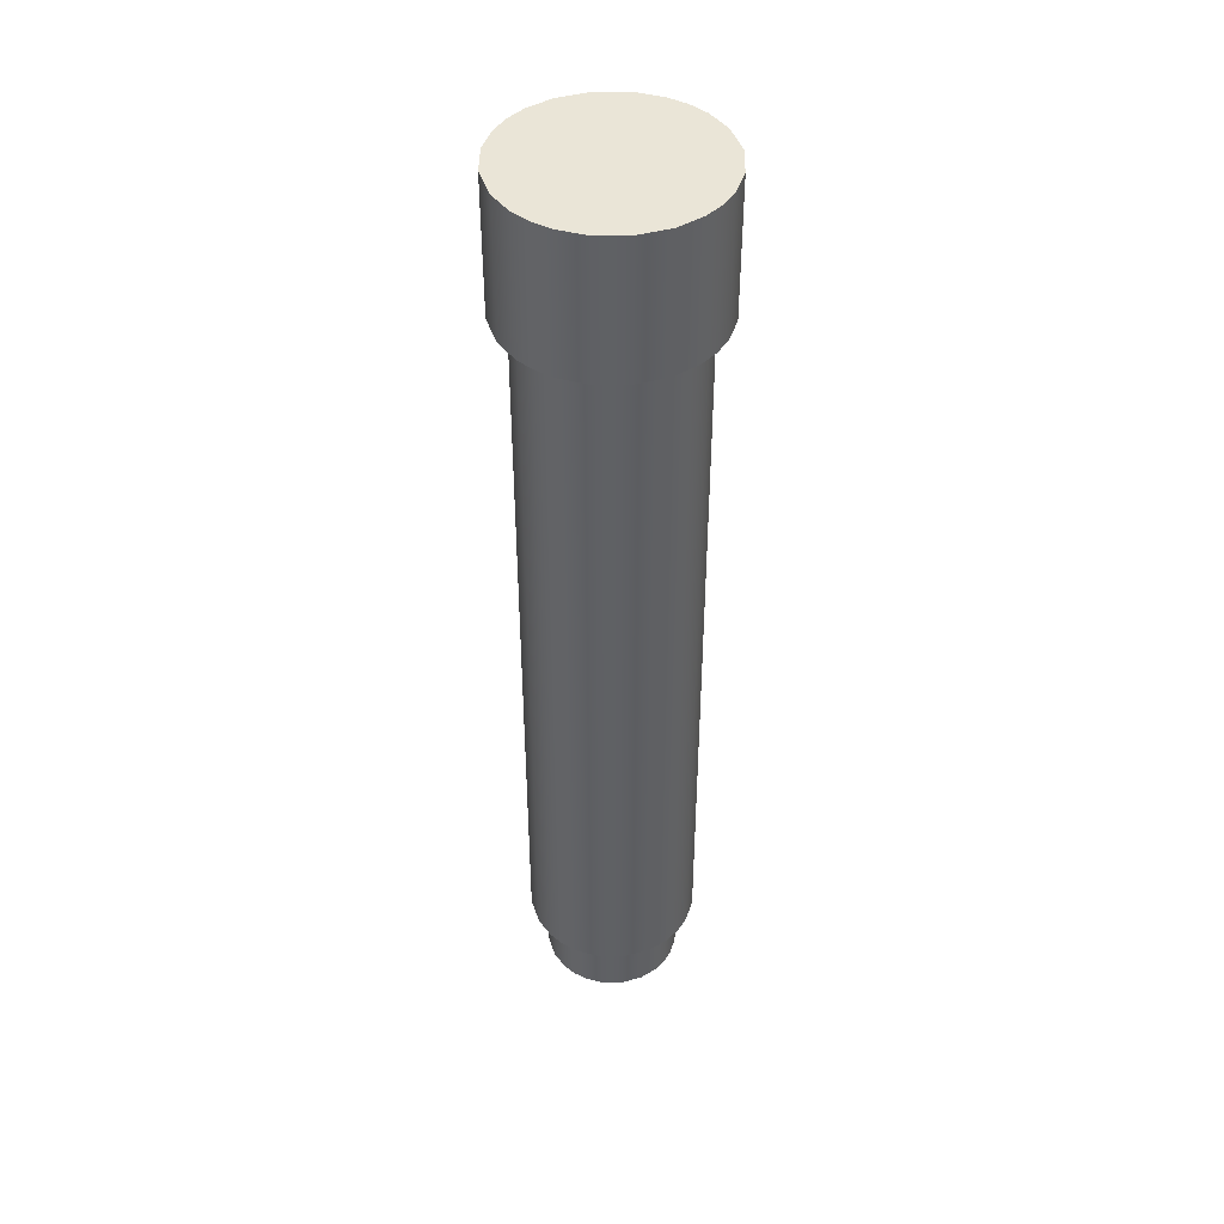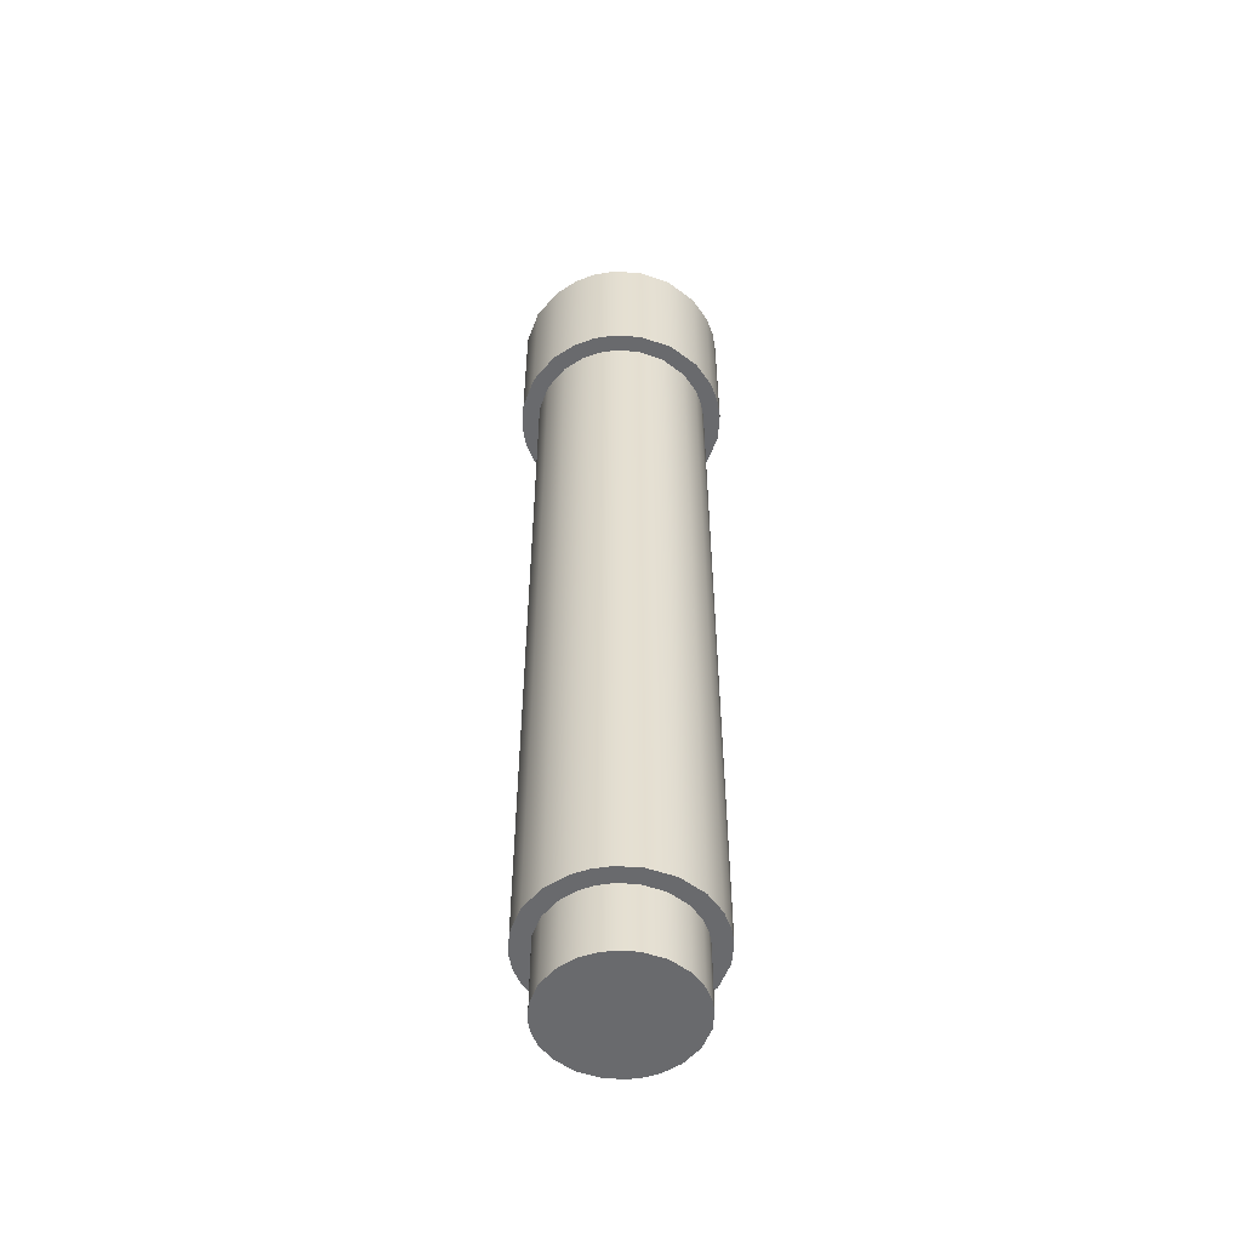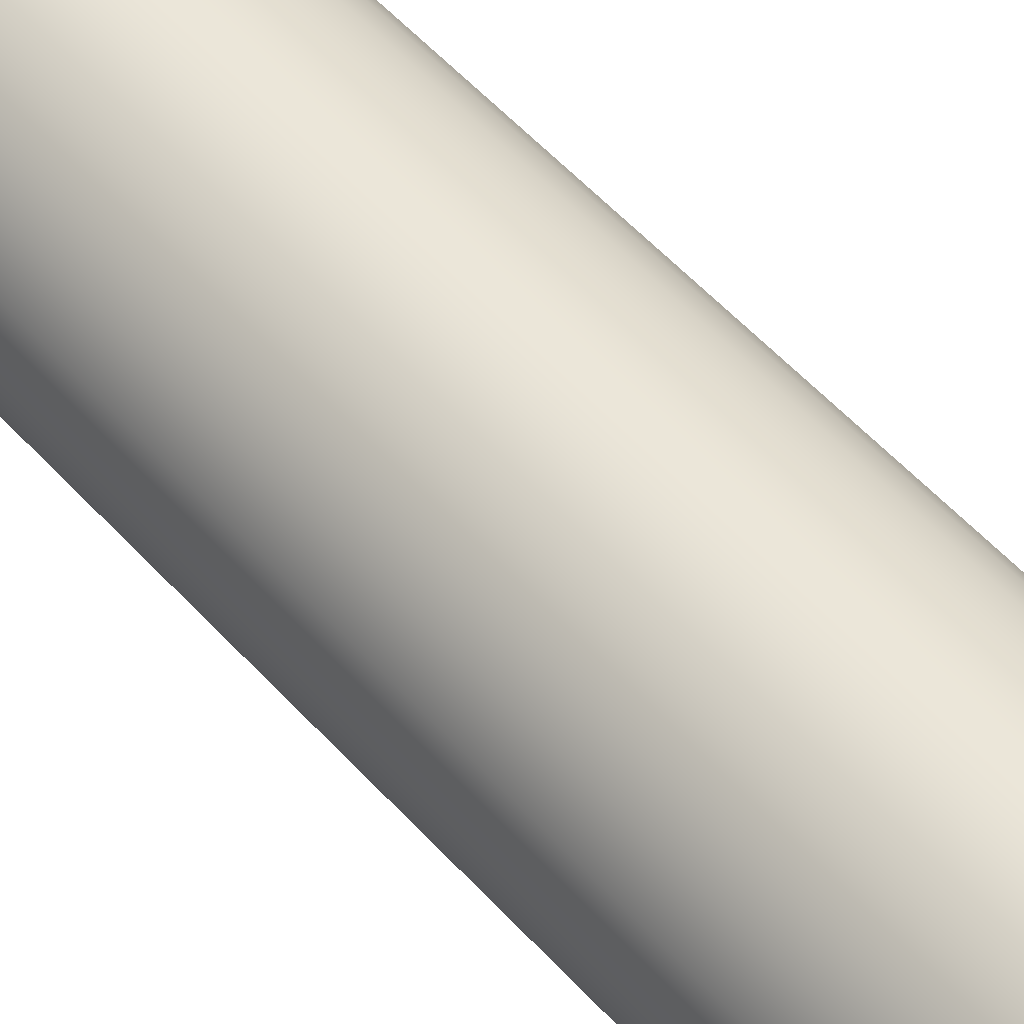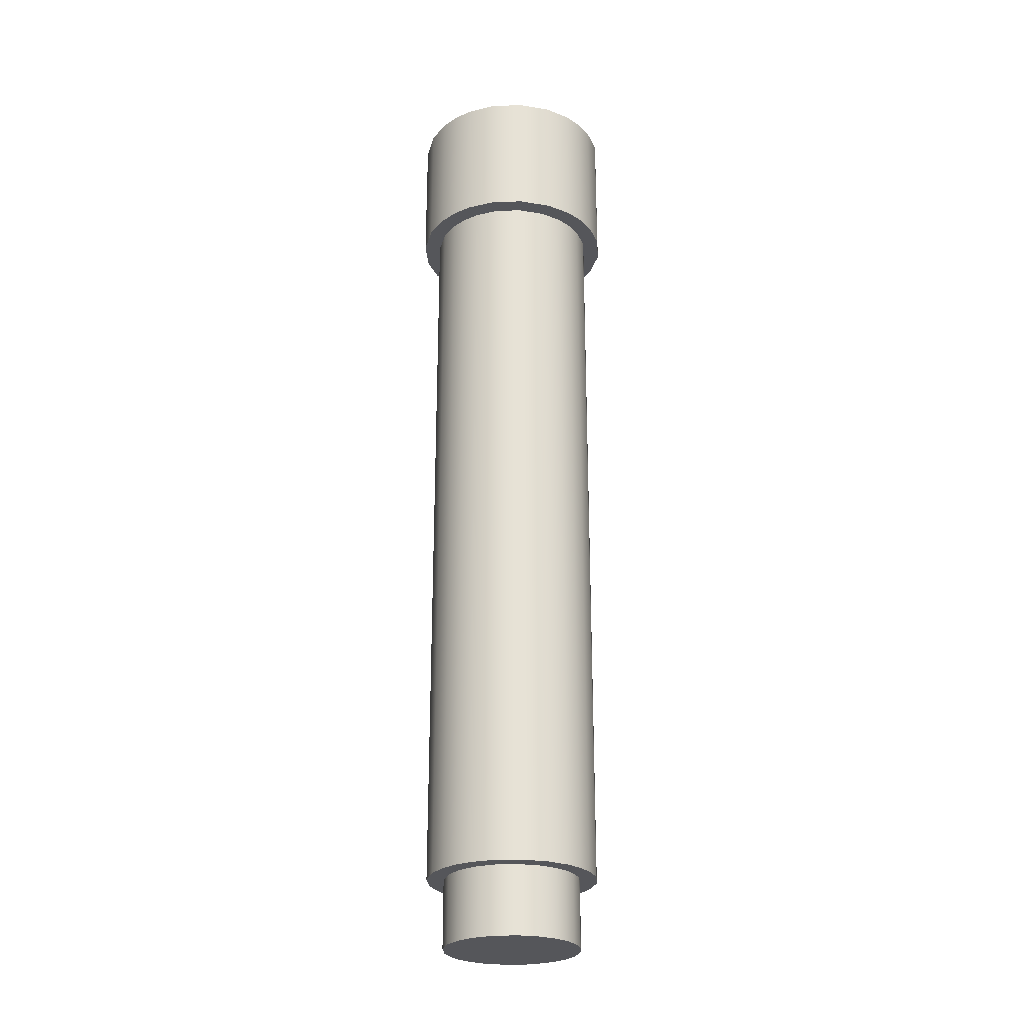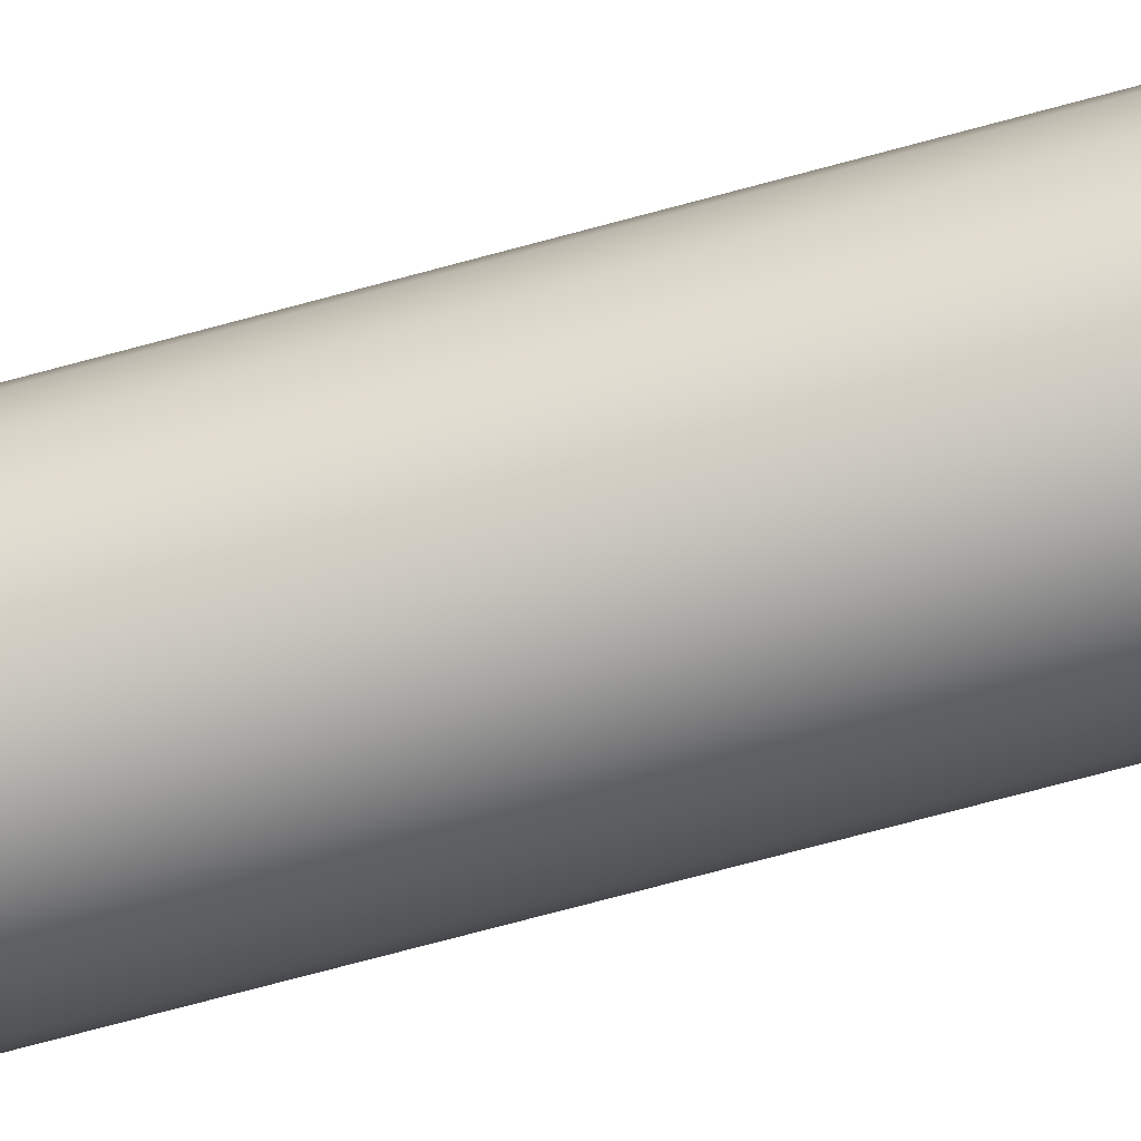
<metadata>
{"format":"obj","ext":"obj","renderer":"f3d","projection":"perspective","resolution":1024,"background":"white","views":[{"elev":44.0,"azim":171.4,"up":"+Y"},{"elev":-53.0,"azim":150.3,"up":"+Y"},{"elev":48.0,"azim":141.5,"up":"+Z"},{"elev":-25.9,"azim":-5.4,"up":"+Y"},{"elev":-74.1,"azim":105.0,"up":"+Z"}]}
</metadata>
<code>
g Part1
v 7.862 17.62 46.43
v 7.792 17.62 46.36
v 7.779 17.62 46.37
v 7.767 17.62 46.4
v 7.762 17.62 46.43
v 7.767 17.62 46.46
v 7.779 17.62 46.49
v 7.792 17.62 46.5
v 7.792 17.62 46.5
v 7.807 17.62 46.51
v 7.831 17.62 46.52
v 7.862 17.62 46.53
v 7.894 17.62 46.52
v 7.918 17.62 46.51
v 7.933 17.62 46.5
v 7.933 17.62 46.5
v 7.946 17.62 46.49
v 7.957 17.62 46.46
v 7.962 17.62 46.43
v 7.957 17.62 46.4
v 7.946 17.62 46.37
v 7.933 17.62 46.36
v 7.933 17.62 46.36
v 7.918 17.62 46.35
v 7.894 17.62 46.34
v 7.862 17.62 46.33
v 7.831 17.62 46.34
v 7.807 17.62 46.35
v 7.792 17.62 46.36
v 7.933 18.82 46.36
v 7.933 17.62 46.36
v 7.918 18.82 46.35
v 7.918 17.62 46.35
v 7.894 18.82 46.34
v 7.894 17.62 46.34
v 7.862 18.82 46.33
v 7.862 17.62 46.33
v 7.831 18.82 46.34
v 7.831 17.62 46.34
v 7.807 18.82 46.35
v 7.807 17.62 46.35
v 7.792 18.82 46.36
v 7.792 17.62 46.36
v 7.933 17.62 46.36
v 7.933 18.82 46.36
v 7.946 17.62 46.37
v 7.946 18.82 46.37
v 7.957 17.62 46.4
v 7.957 18.82 46.4
v 7.962 17.62 46.43
v 7.962 18.82 46.43
v 7.957 17.62 46.46
v 7.957 18.82 46.46
v 7.946 17.62 46.49
v 7.946 18.82 46.49
v 7.933 17.62 46.5
v 7.933 18.82 46.5
v 7.862 18.82 46.43
v 7.933 18.82 46.36
v 7.946 18.82 46.37
v 7.957 18.82 46.4
v 7.962 18.82 46.43
v 7.957 18.82 46.46
v 7.946 18.82 46.49
v 7.933 18.82 46.5
v 7.933 18.82 46.5
v 7.918 18.82 46.51
v 7.894 18.82 46.52
v 7.862 18.82 46.53
v 7.831 18.82 46.52
v 7.807 18.82 46.51
v 7.792 18.82 46.5
v 7.792 18.82 46.5
v 7.779 18.82 46.49
v 7.767 18.82 46.46
v 7.762 18.82 46.43
v 7.767 18.82 46.4
v 7.779 18.82 46.37
v 7.792 18.82 46.36
v 7.792 18.82 46.36
v 7.807 18.82 46.35
v 7.831 18.82 46.34
v 7.862 18.82 46.33
v 7.894 18.82 46.34
v 7.918 18.82 46.35
v 7.933 18.82 46.36
v 7.792 18.82 46.5
v 7.792 17.62 46.5
v 7.807 18.82 46.51
v 7.807 17.62 46.51
v 7.831 18.82 46.52
v 7.831 17.62 46.52
v 7.862 18.82 46.53
v 7.862 17.62 46.53
v 7.894 18.82 46.52
v 7.894 17.62 46.52
v 7.918 18.82 46.51
v 7.918 17.62 46.51
v 7.933 18.82 46.5
v 7.933 17.62 46.5
v 7.792 18.82 46.36
v 7.792 17.62 46.36
v 7.779 18.82 46.37
v 7.779 17.62 46.37
v 7.767 18.82 46.4
v 7.767 17.62 46.4
v 7.762 18.82 46.43
v 7.762 17.62 46.43
v 7.767 18.82 46.46
v 7.767 17.62 46.46
v 7.779 18.82 46.49
v 7.779 17.62 46.49
v 7.792 18.82 46.5
v 7.792 17.62 46.5
f 1 3 2
f 1 4 3
f 1 5 4
f 1 6 5
f 1 7 6
f 1 8 7
f 1 10 9
f 1 11 10
f 1 12 11
f 1 13 12
f 1 14 13
f 1 15 14
f 1 17 16
f 1 18 17
f 1 19 18
f 1 20 19
f 1 21 20
f 1 22 21
f 1 24 23
f 1 25 24
f 1 26 25
f 1 27 26
f 1 28 27
f 1 29 28
f 30 31 32
f 32 31 33
f 32 33 34
f 34 33 35
f 34 35 36
f 36 35 37
f 36 37 38
f 38 37 39
f 38 39 40
f 40 39 41
f 40 41 42
f 42 41 43
f 44 45 46
f 46 45 47
f 46 47 48
f 48 47 49
f 48 49 50
f 50 49 51
f 50 51 52
f 52 51 53
f 52 53 54
f 54 53 55
f 54 55 56
f 56 55 57
f 58 60 59
f 58 61 60
f 58 62 61
f 58 63 62
f 58 64 63
f 58 65 64
f 58 67 66
f 58 68 67
f 58 69 68
f 58 70 69
f 58 71 70
f 58 72 71
f 58 74 73
f 58 75 74
f 58 76 75
f 58 77 76
f 58 78 77
f 58 79 78
f 58 81 80
f 58 82 81
f 58 83 82
f 58 84 83
f 58 85 84
f 58 86 85
f 87 88 89
f 89 88 90
f 89 90 91
f 91 90 92
f 91 92 93
f 93 92 94
f 93 94 95
f 95 94 96
f 95 96 97
f 97 96 98
f 97 98 99
f 99 98 100
f 101 102 103
f 103 102 104
f 103 104 105
f 105 104 106
f 105 106 107
f 107 106 108
f 107 108 109
f 109 108 110
f 109 110 111
f 111 110 112
f 111 112 113
f 113 112 114
g Part2
v 7.862 18.82 46.43
v 7.756 18.82 46.32
v 7.738 18.82 46.35
v 7.72 18.82 46.38
v 7.712 18.82 46.43
v 7.72 18.82 46.48
v 7.738 18.82 46.51
v 7.756 18.82 46.54
v 7.756 18.82 46.54
v 7.779 18.82 46.55
v 7.815 18.82 46.57
v 7.862 18.82 46.58
v 7.91 18.82 46.57
v 7.946 18.82 46.55
v 7.968 18.82 46.54
v 7.968 18.82 46.54
v 7.987 18.82 46.51
v 8.005 18.82 46.48
v 8.012 18.82 46.43
v 8.005 18.82 46.38
v 7.987 18.82 46.35
v 7.968 18.82 46.32
v 7.968 18.82 46.32
v 7.946 18.82 46.31
v 7.91 18.82 46.29
v 7.862 18.82 46.28
v 7.815 18.82 46.29
v 7.779 18.82 46.31
v 7.756 18.82 46.32
v 7.968 19.02 46.32
v 7.968 18.82 46.32
v 7.946 19.02 46.31
v 7.946 18.82 46.31
v 7.91 19.02 46.29
v 7.91 18.82 46.29
v 7.862 19.02 46.28
v 7.862 18.82 46.28
v 7.815 19.02 46.29
v 7.815 18.82 46.29
v 7.779 19.02 46.31
v 7.779 18.82 46.31
v 7.756 19.02 46.32
v 7.756 18.82 46.32
v 7.968 18.82 46.32
v 7.968 19.02 46.32
v 7.987 18.82 46.35
v 7.987 19.02 46.35
v 8.005 18.82 46.38
v 8.005 19.02 46.38
v 8.012 18.82 46.43
v 8.012 19.02 46.43
v 8.005 18.82 46.48
v 8.005 19.02 46.48
v 7.987 18.82 46.51
v 7.987 19.02 46.51
v 7.968 18.82 46.54
v 7.968 19.02 46.54
v 7.862 19.02 46.43
v 7.968 19.02 46.32
v 7.987 19.02 46.35
v 8.005 19.02 46.38
v 8.012 19.02 46.43
v 8.005 19.02 46.48
v 7.987 19.02 46.51
v 7.968 19.02 46.54
v 7.968 19.02 46.54
v 7.946 19.02 46.55
v 7.91 19.02 46.57
v 7.862 19.02 46.58
v 7.815 19.02 46.57
v 7.779 19.02 46.55
v 7.756 19.02 46.54
v 7.756 19.02 46.54
v 7.738 19.02 46.51
v 7.72 19.02 46.48
v 7.712 19.02 46.43
v 7.72 19.02 46.38
v 7.738 19.02 46.35
v 7.756 19.02 46.32
v 7.756 19.02 46.32
v 7.779 19.02 46.31
v 7.815 19.02 46.29
v 7.862 19.02 46.28
v 7.91 19.02 46.29
v 7.946 19.02 46.31
v 7.968 19.02 46.32
v 7.756 19.02 46.54
v 7.756 18.82 46.54
v 7.779 19.02 46.55
v 7.779 18.82 46.55
v 7.815 19.02 46.57
v 7.815 18.82 46.57
v 7.862 19.02 46.58
v 7.862 18.82 46.58
v 7.91 19.02 46.57
v 7.91 18.82 46.57
v 7.946 19.02 46.55
v 7.946 18.82 46.55
v 7.968 19.02 46.54
v 7.968 18.82 46.54
v 7.756 19.02 46.32
v 7.756 18.82 46.32
v 7.738 19.02 46.35
v 7.738 18.82 46.35
v 7.72 19.02 46.38
v 7.72 18.82 46.38
v 7.712 19.02 46.43
v 7.712 18.82 46.43
v 7.72 19.02 46.48
v 7.72 18.82 46.48
v 7.738 19.02 46.51
v 7.738 18.82 46.51
v 7.756 19.02 46.54
v 7.756 18.82 46.54
f 115 117 116
f 115 118 117
f 115 119 118
f 115 120 119
f 115 121 120
f 115 122 121
f 115 124 123
f 115 125 124
f 115 126 125
f 115 127 126
f 115 128 127
f 115 129 128
f 115 131 130
f 115 132 131
f 115 133 132
f 115 134 133
f 115 135 134
f 115 136 135
f 115 138 137
f 115 139 138
f 115 140 139
f 115 141 140
f 115 142 141
f 115 143 142
f 144 145 146
f 146 145 147
f 146 147 148
f 148 147 149
f 148 149 150
f 150 149 151
f 150 151 152
f 152 151 153
f 152 153 154
f 154 153 155
f 154 155 156
f 156 155 157
f 158 159 160
f 160 159 161
f 160 161 162
f 162 161 163
f 162 163 164
f 164 163 165
f 164 165 166
f 166 165 167
f 166 167 168
f 168 167 169
f 168 169 170
f 170 169 171
f 172 174 173
f 172 175 174
f 172 176 175
f 172 177 176
f 172 178 177
f 172 179 178
f 172 181 180
f 172 182 181
f 172 183 182
f 172 184 183
f 172 185 184
f 172 186 185
f 172 188 187
f 172 189 188
f 172 190 189
f 172 191 190
f 172 192 191
f 172 193 192
f 172 195 194
f 172 196 195
f 172 197 196
f 172 198 197
f 172 199 198
f 172 200 199
f 201 202 203
f 203 202 204
f 203 204 205
f 205 204 206
f 205 206 207
f 207 206 208
f 207 208 209
f 209 208 210
f 209 210 211
f 211 210 212
f 211 212 213
f 213 212 214
f 215 216 217
f 217 216 218
f 217 218 219
f 219 218 220
f 219 220 221
f 221 220 222
f 221 222 223
f 223 222 224
f 223 224 225
f 225 224 226
f 225 226 227
f 227 226 228
g Part3
v 7.862 17.72 46.43
v 7.774 17.72 46.34
v 7.758 17.72 46.36
v 7.744 17.72 46.39
v 7.737 17.72 46.43
v 7.744 17.72 46.47
v 7.758 17.72 46.5
v 7.774 17.72 46.52
v 7.774 17.72 46.52
v 7.793 17.72 46.53
v 7.823 17.72 46.55
v 7.862 17.72 46.55
v 7.902 17.72 46.55
v 7.932 17.72 46.53
v 7.951 17.72 46.52
v 7.951 17.72 46.52
v 7.966 17.72 46.5
v 7.981 17.72 46.47
v 7.987 17.72 46.43
v 7.981 17.72 46.39
v 7.966 17.72 46.36
v 7.951 17.72 46.34
v 7.951 17.72 46.34
v 7.932 17.72 46.33
v 7.902 17.72 46.31
v 7.862 17.72 46.3
v 7.823 17.72 46.31
v 7.793 17.72 46.33
v 7.774 17.72 46.34
v 7.951 18.92 46.34
v 7.951 17.72 46.34
v 7.932 18.92 46.33
v 7.932 17.72 46.33
v 7.902 18.92 46.31
v 7.902 17.72 46.31
v 7.862 18.92 46.3
v 7.862 17.72 46.3
v 7.823 18.92 46.31
v 7.823 17.72 46.31
v 7.793 18.92 46.33
v 7.793 17.72 46.33
v 7.774 18.92 46.34
v 7.774 17.72 46.34
v 7.951 17.72 46.34
v 7.951 18.92 46.34
v 7.966 17.72 46.36
v 7.966 18.92 46.36
v 7.981 17.72 46.39
v 7.981 18.92 46.39
v 7.987 17.72 46.43
v 7.987 18.92 46.43
v 7.981 17.72 46.47
v 7.981 18.92 46.47
v 7.966 17.72 46.5
v 7.966 18.92 46.5
v 7.951 17.72 46.52
v 7.951 18.92 46.52
v 7.862 18.92 46.43
v 7.951 18.92 46.34
v 7.966 18.92 46.36
v 7.981 18.92 46.39
v 7.987 18.92 46.43
v 7.981 18.92 46.47
v 7.966 18.92 46.5
v 7.951 18.92 46.52
v 7.951 18.92 46.52
v 7.932 18.92 46.53
v 7.902 18.92 46.55
v 7.862 18.92 46.55
v 7.823 18.92 46.55
v 7.793 18.92 46.53
v 7.774 18.92 46.52
v 7.774 18.92 46.52
v 7.758 18.92 46.5
v 7.744 18.92 46.47
v 7.737 18.92 46.43
v 7.744 18.92 46.39
v 7.758 18.92 46.36
v 7.774 18.92 46.34
v 7.774 18.92 46.34
v 7.793 18.92 46.33
v 7.823 18.92 46.31
v 7.862 18.92 46.3
v 7.902 18.92 46.31
v 7.932 18.92 46.33
v 7.951 18.92 46.34
v 7.774 18.92 46.52
v 7.774 17.72 46.52
v 7.793 18.92 46.53
v 7.793 17.72 46.53
v 7.823 18.92 46.55
v 7.823 17.72 46.55
v 7.862 18.92 46.55
v 7.862 17.72 46.55
v 7.902 18.92 46.55
v 7.902 17.72 46.55
v 7.932 18.92 46.53
v 7.932 17.72 46.53
v 7.951 18.92 46.52
v 7.951 17.72 46.52
v 7.774 18.92 46.34
v 7.774 17.72 46.34
v 7.758 18.92 46.36
v 7.758 17.72 46.36
v 7.744 18.92 46.39
v 7.744 17.72 46.39
v 7.737 18.92 46.43
v 7.737 17.72 46.43
v 7.744 18.92 46.47
v 7.744 17.72 46.47
v 7.758 18.92 46.5
v 7.758 17.72 46.5
v 7.774 18.92 46.52
v 7.774 17.72 46.52
f 229 231 230
f 229 232 231
f 229 233 232
f 229 234 233
f 229 235 234
f 229 236 235
f 229 238 237
f 229 239 238
f 229 240 239
f 229 241 240
f 229 242 241
f 229 243 242
f 229 245 244
f 229 246 245
f 229 247 246
f 229 248 247
f 229 249 248
f 229 250 249
f 229 252 251
f 229 253 252
f 229 254 253
f 229 255 254
f 229 256 255
f 229 257 256
f 258 259 260
f 260 259 261
f 260 261 262
f 262 261 263
f 262 263 264
f 264 263 265
f 264 265 266
f 266 265 267
f 266 267 268
f 268 267 269
f 268 269 270
f 270 269 271
f 272 273 274
f 274 273 275
f 274 275 276
f 276 275 277
f 276 277 278
f 278 277 279
f 278 279 280
f 280 279 281
f 280 281 282
f 282 281 283
f 282 283 284
f 284 283 285
f 286 288 287
f 286 289 288
f 286 290 289
f 286 291 290
f 286 292 291
f 286 293 292
f 286 295 294
f 286 296 295
f 286 297 296
f 286 298 297
f 286 299 298
f 286 300 299
f 286 302 301
f 286 303 302
f 286 304 303
f 286 305 304
f 286 306 305
f 286 307 306
f 286 309 308
f 286 310 309
f 286 311 310
f 286 312 311
f 286 313 312
f 286 314 313
f 315 316 317
f 317 316 318
f 317 318 319
f 319 318 320
f 319 320 321
f 321 320 322
f 321 322 323
f 323 322 324
f 323 324 325
f 325 324 326
f 325 326 327
f 327 326 328
f 329 330 331
f 331 330 332
f 331 332 333
f 333 332 334
f 333 334 335
f 335 334 336
f 335 336 337
f 337 336 338
f 337 338 339
f 339 338 340
f 339 340 341
f 341 340 342

</code>
